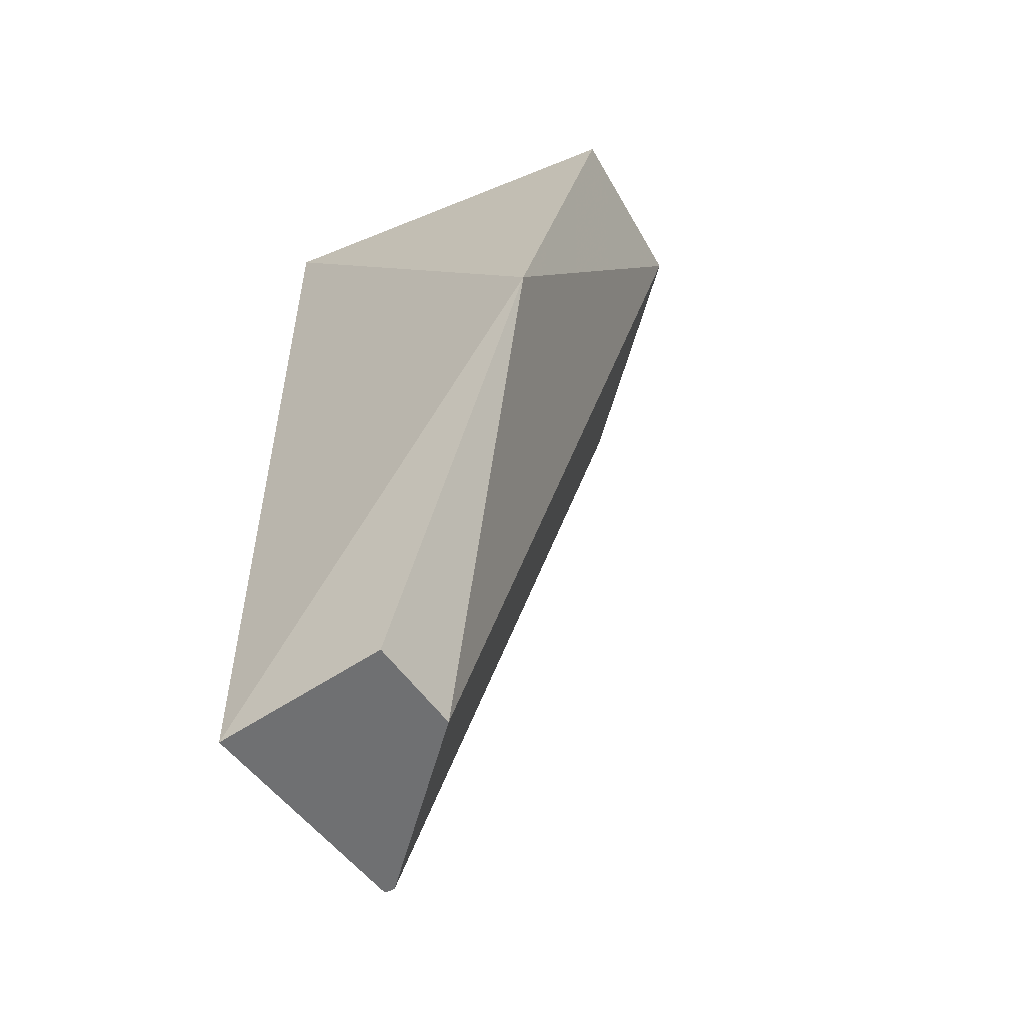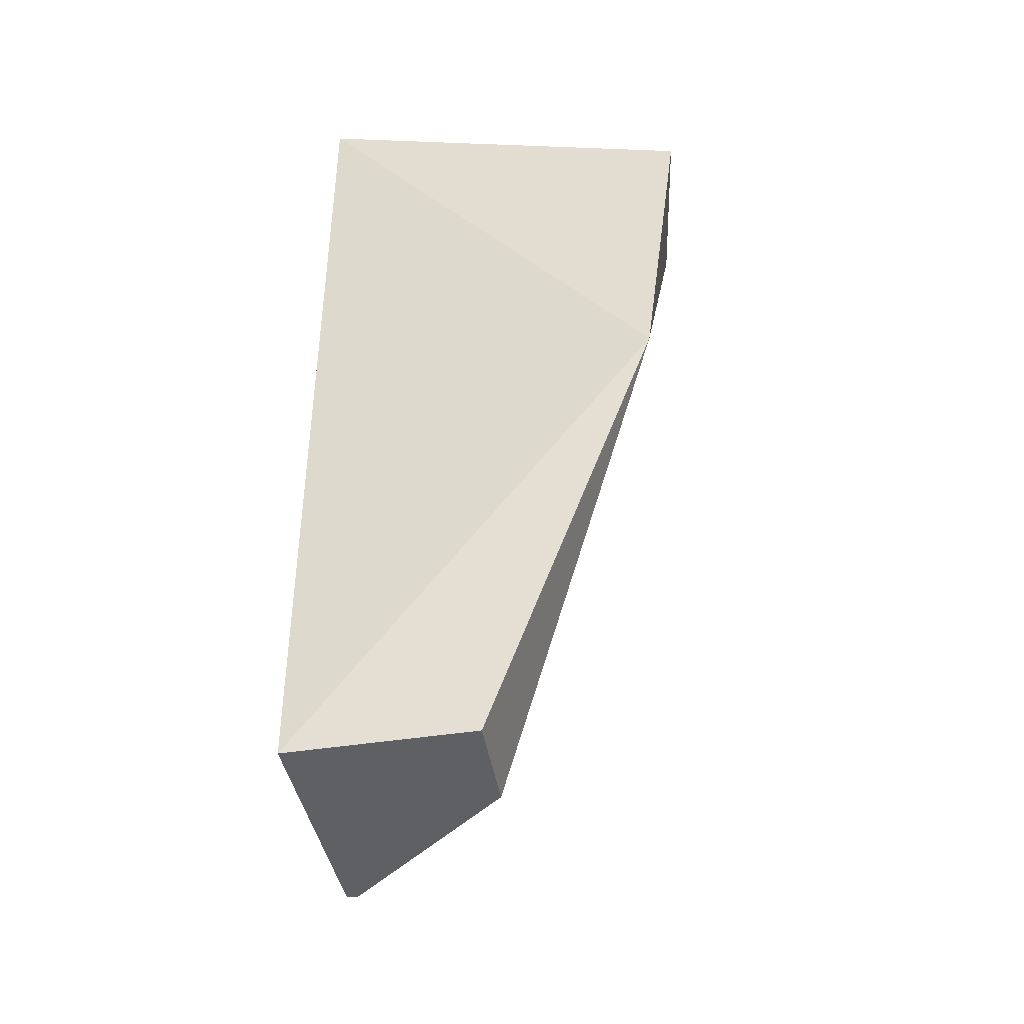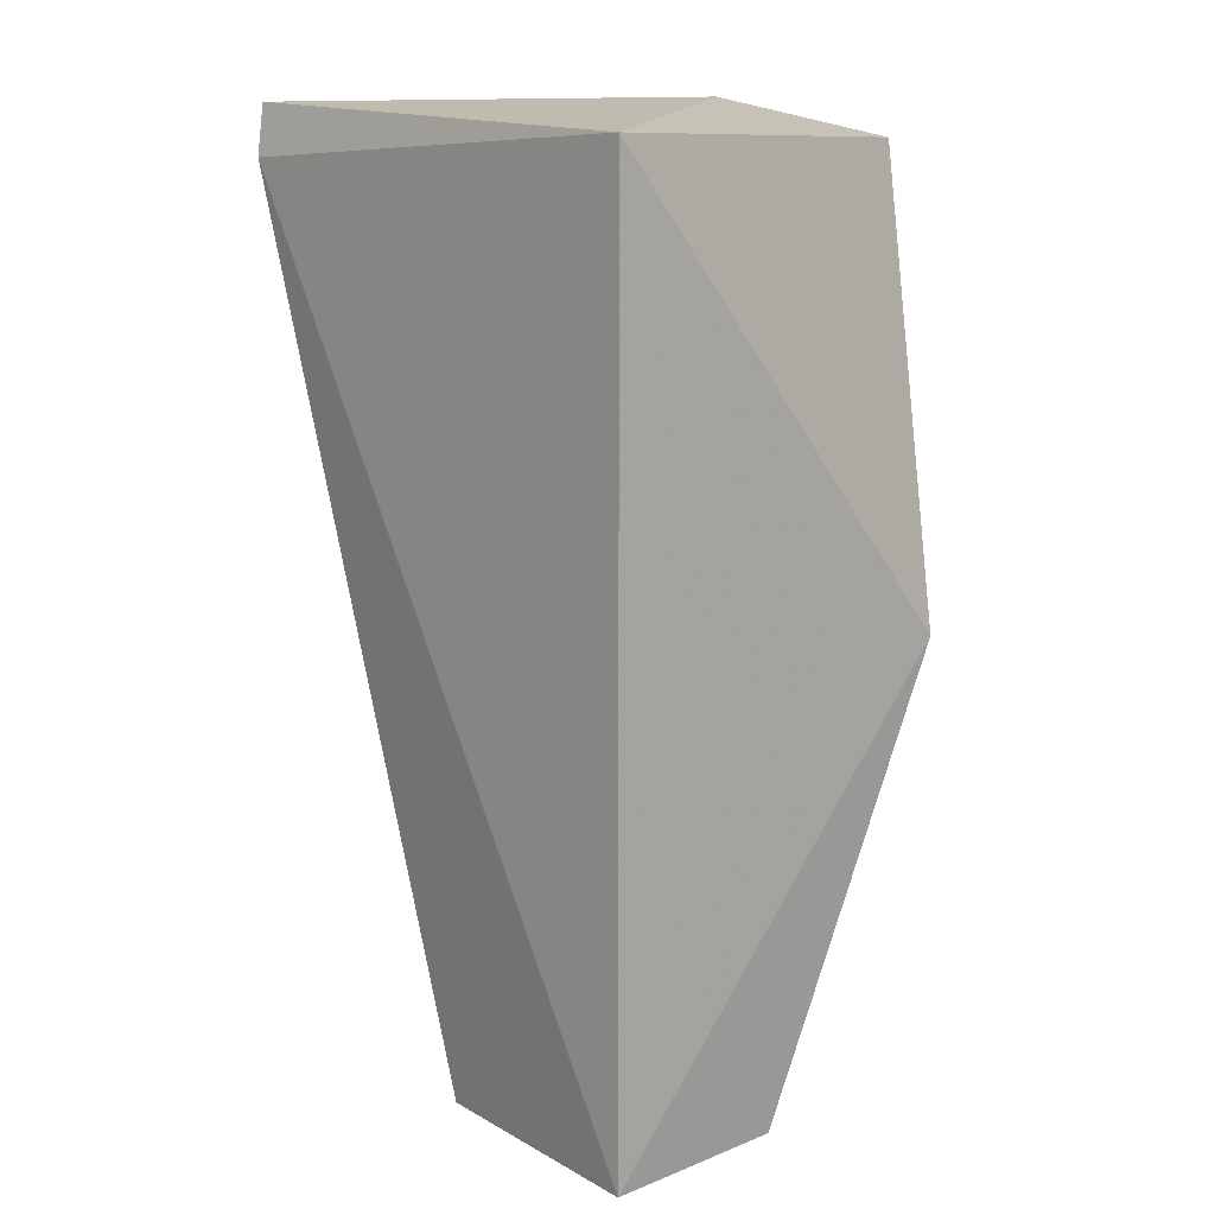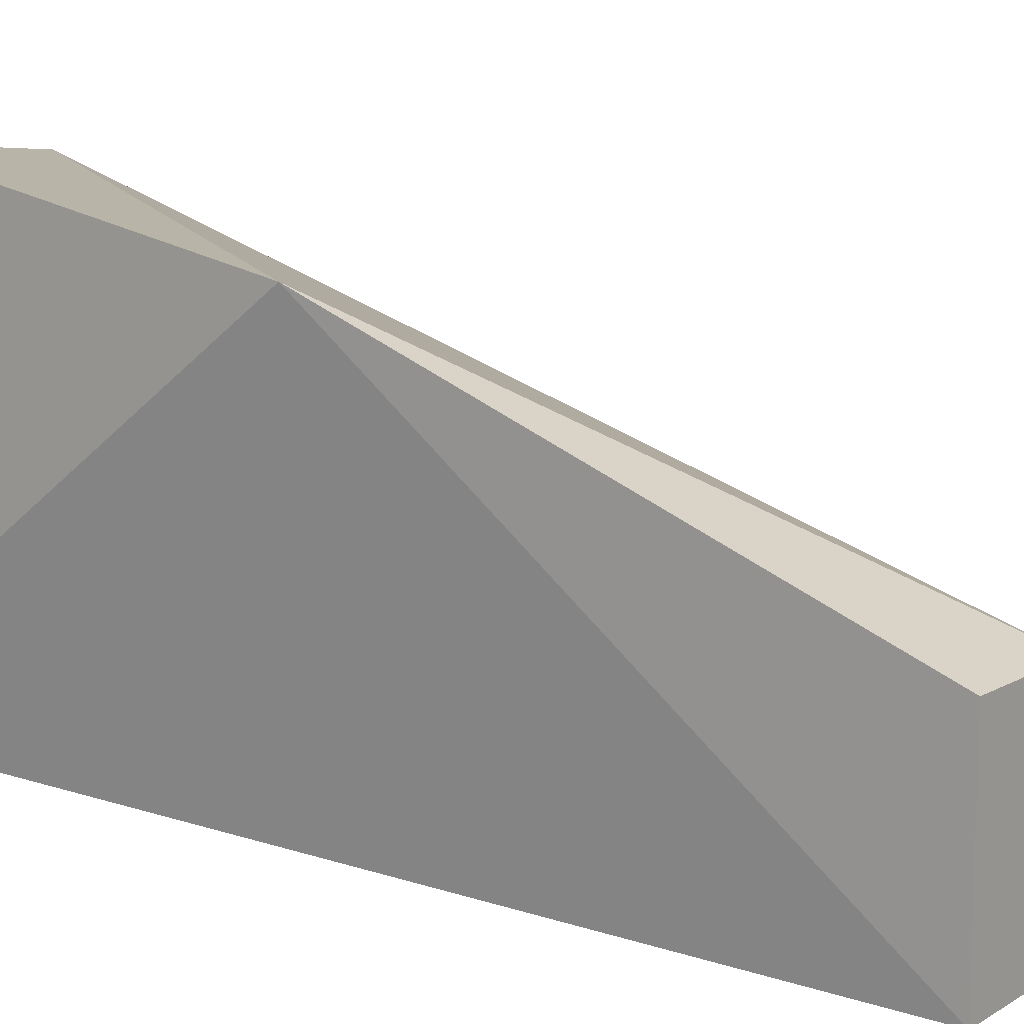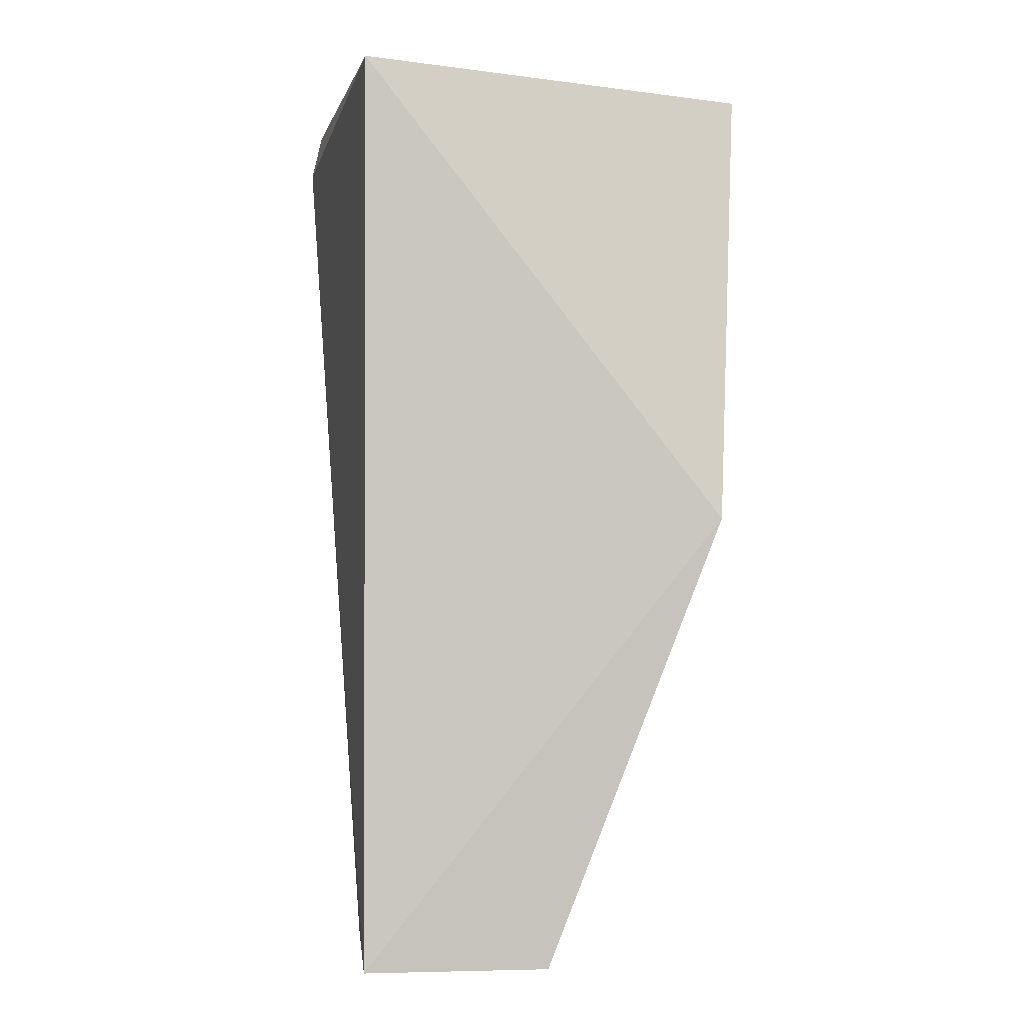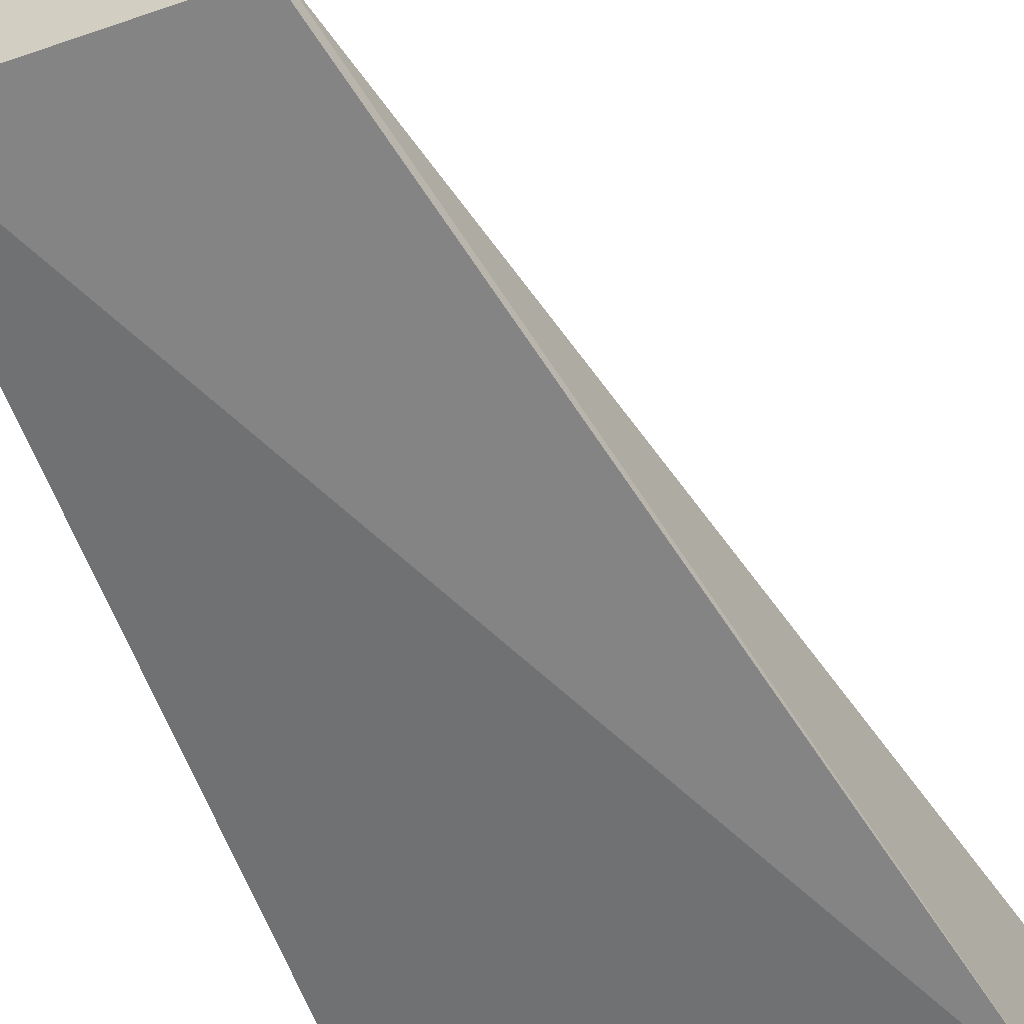
<metadata>
{"format":"obj","ext":"obj","renderer":"f3d","projection":"perspective","resolution":1024,"background":"white","views":[{"elev":-54.8,"azim":125.6,"up":"+Z"},{"elev":-43.4,"azim":100.4,"up":"+Z"},{"elev":14.5,"azim":49.1,"up":"+Z"},{"elev":13.8,"azim":127.0,"up":"+Y"},{"elev":-1.3,"azim":83.5,"up":"+Z"},{"elev":-57.9,"azim":-160.7,"up":"+Y"}]}
</metadata>
<code>
v -0.138 0.131 -0.2348
v -0.138 0.131 -0.5
v -0.1305 0.2345 -0.3692
v -0.2171 0.2362 -0.2317
v -0.2665 0.1173 -0.2459
v -0.1672 0.1839 -0.5
v -0.1598 0.2445 -0.2408
v -0.2684 0.1206 -0.2317
v -0.1378 0.1845 -0.5
v -0.2687 0.174 -0.2327
v -0.207 0.1322 -0.5
v -0.2076 0.1352 -0.5
f 1 2 3
f 5 2 1
f 6 4 3
f 7 1 3
f 7 3 4
f 7 4 1
f 8 5 1
f 8 1 4
f 9 6 3
f 9 3 2
f 9 2 6
f 10 4 6
f 10 8 4
f 10 5 8
f 11 6 2
f 11 2 5
f 12 10 6
f 12 6 11
f 12 11 5
f 12 5 10

</code>
